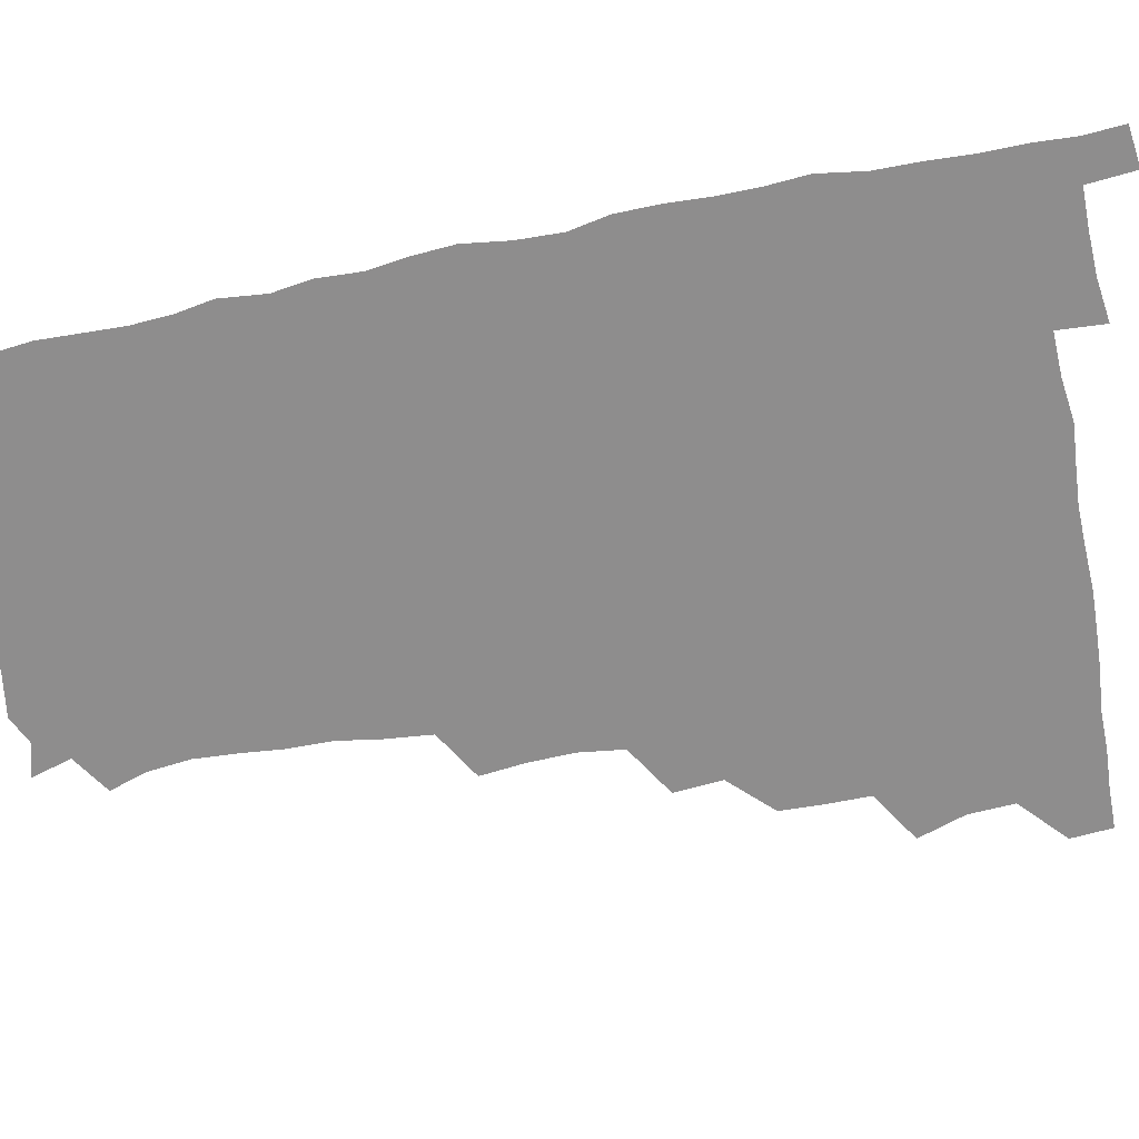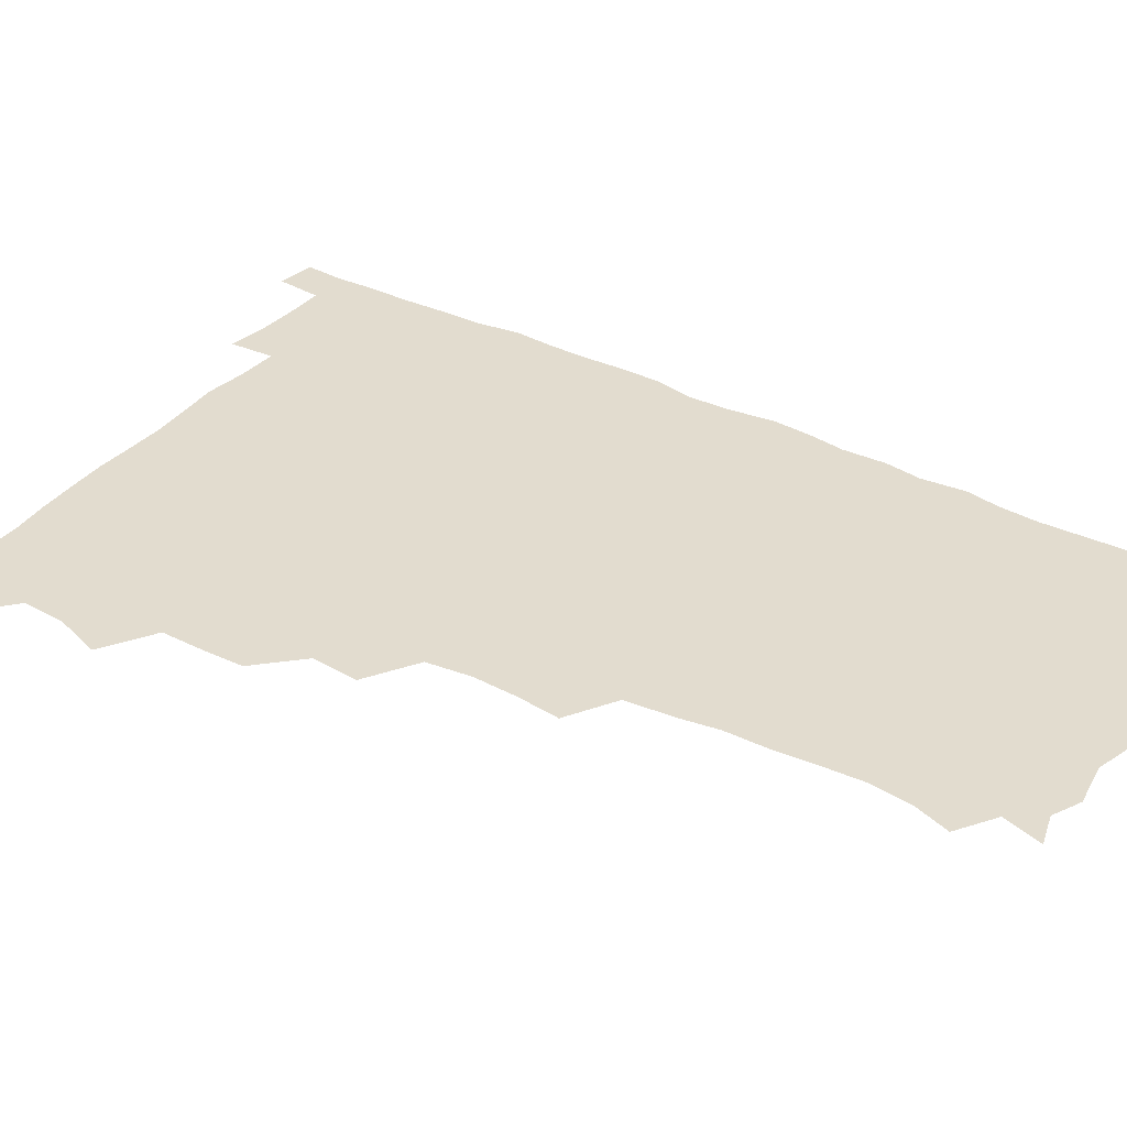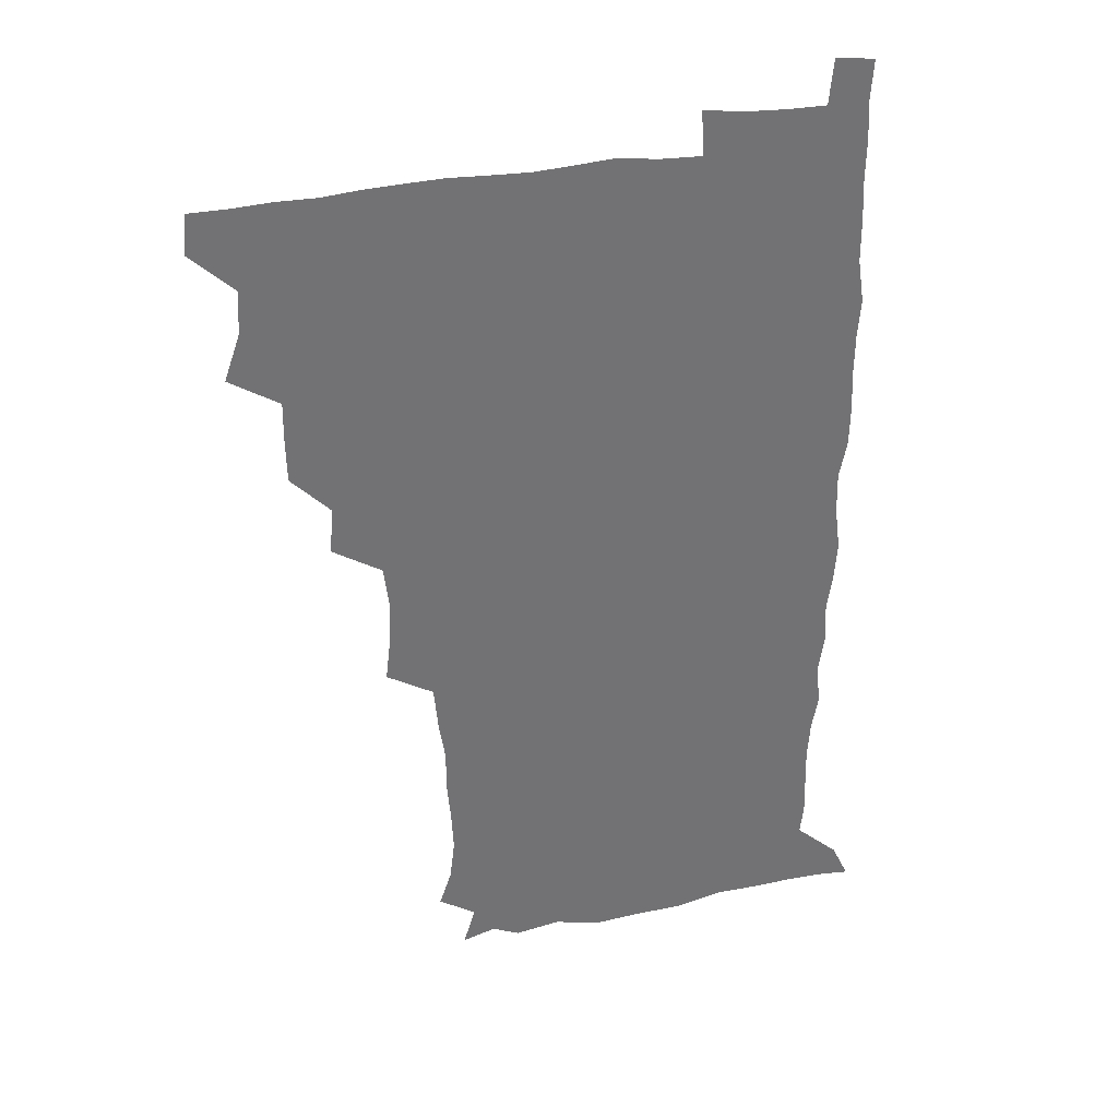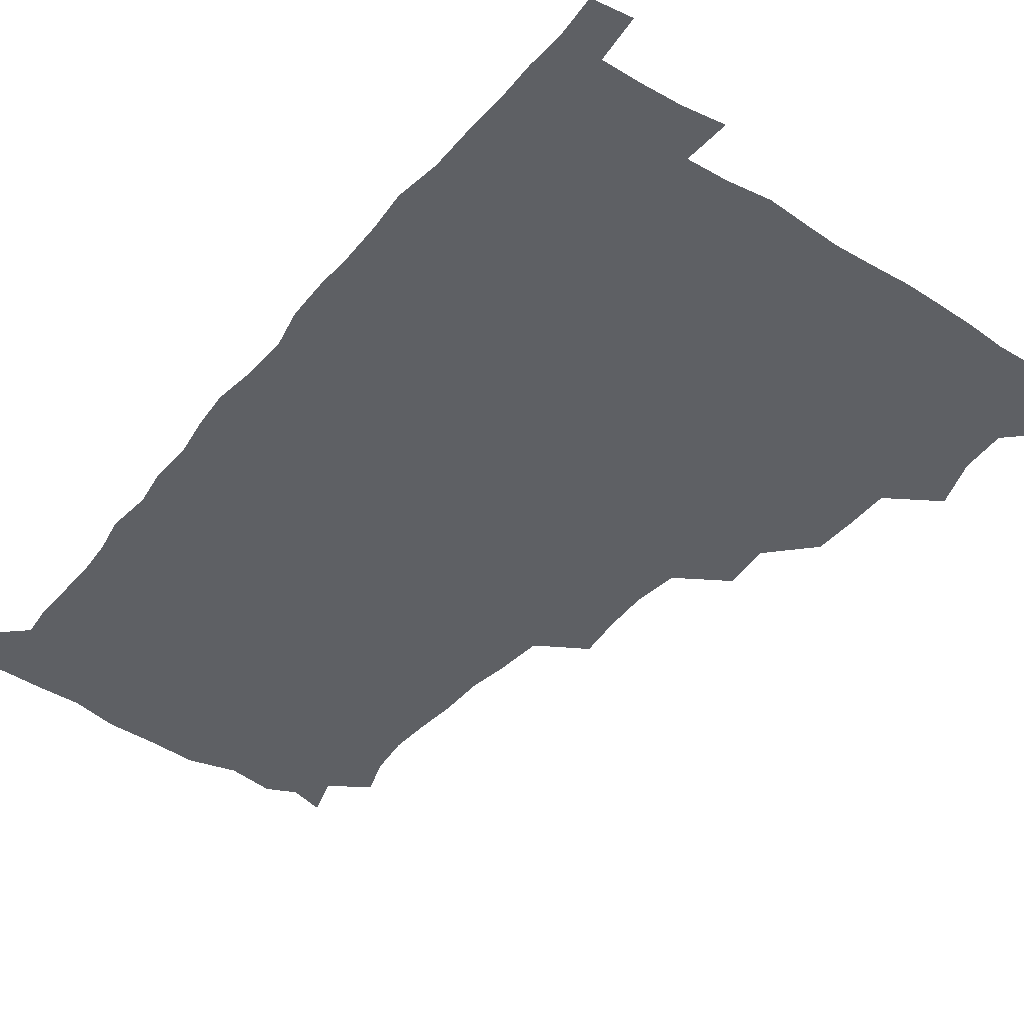
<metadata>
{"format":"obj","ext":"obj","renderer":"f3d","projection":"perspective","resolution":1024,"background":"white","views":[{"elev":-64.7,"azim":100.9,"up":"+Z"},{"elev":34.6,"azim":-56.4,"up":"+Z"},{"elev":34.7,"azim":-14.0,"up":"+Y"},{"elev":-42.8,"azim":143.6,"up":"+Z"}]}
</metadata>
<code>
v 479.8 509.7 0
v 481.1 525.1 0
v 489.4 459.7 0
v 495.5 477.4 0
v 496.6 494.2 0
v 497.1 509.9 0
v 496.5 525.1 0
v 508.7 415.7 0
v 508.3 431.4 0
v 508.5 447.8 0
v 511.8 465.2 0
v 512.3 480.1 0
v 513.5 495.5 0
v 512.7 510.1 0
v 511.4 525.9 0
v 522.2 382.5 0
v 523.8 400.3 0
v 525.7 418.3 0
v 526.5 434.9 0
v 525.6 449.9 0
v 526.7 465.3 0
v 527.4 480.5 0
v 528.5 495.6 0
v 527.4 510.4 0
v 526.6 525.6 0
v 540.6 320.7 0
v 542.5 337.1 0
v 543.2 354 0
v 541.2 370.7 0
v 540.7 387.8 0
v 543.3 406.3 0
v 541 420 0
v 544.4 438.1 0
v 543.9 452.2 0
v 542.9 466.4 0
v 543.3 481.1 0
v 543.3 495.5 0
v 542.5 510 0
v 541 526.9 0
v 558.2 199.6 0
v 562.9 213.5 0
v 564.7 229.3 0
v 563.9 245 0
v 562.6 259.9 0
v 562.5 277.3 0
v 560.2 291.8 0
v 558.6 310 0
v 558.3 327.4 0
v 558.5 343.6 0
v 557.7 358.9 0
v 557.5 375.3 0
v 557.2 391 0
v 557.8 407.2 0
v 557.1 421.8 0
v 558 437.2 0
v 558.5 452.4 0
v 558.6 467 0
v 558.3 481.3 0
v 557.7 495.7 0
v 556.9 510.7 0
v 555.6 527.4 0
v 567.9 175.3 0
v 572.4 190.4 0
v 571.7 202 0
v 577.7 222.6 0
v 577.6 237.7 0
v 577.1 252.8 0
v 576.4 268.1 0
v 575.1 282.6 0
v 574.7 299.6 0
v 574.4 316.4 0
v 574.3 332.3 0
v 573.2 346.4 0
v 572.9 361.9 0
v 572.4 377 0
v 572.3 392.4 0
v 573.1 408.4 0
v 573.4 423.4 0
v 573.1 437.8 0
v 573.3 452.6 0
v 573 467 0
v 572.5 481.3 0
v 572.4 495.6 0
v 571.9 510 0
v 570 527.8 0
v 580.5 179 0
v 585 192.3 0
v 587.4 208.1 0
v 591.7 228.4 0
v 590.9 242.6 0
v 591 257.6 0
v 590.2 272.4 0
v 588.7 285.6 0
v 588.7 302.3 0
v 588.2 317.3 0
v 588.1 333.2 0
v 588.1 348.6 0
v 587.5 363.2 0
v 587.8 379.2 0
v 587.7 394.3 0
v 587.7 408.6 0
v 588.4 424.4 0
v 587.4 437.7 0
v 587.9 452.7 0
v 588.3 467 0
v 587.1 481.5 0
v 586.9 495.8 0
v 586.4 510.4 0
v 585 527.1 0
v 591.1 174 0
v 601.8 198.9 0
v 604.3 215.9 0
v 604.7 229.6 0
v 603.3 241.3 0
v 604 259.5 0
v 603.5 273.9 0
v 603.4 289.6 0
v 602.9 304.2 0
v 602.7 318.5 0
v 602.4 334 0
v 602.5 349.5 0
v 601.8 363 0
v 601.9 378.1 0
v 601.7 392.7 0
v 602.2 409.1 0
v 602.2 423.8 0
v 601.8 437.5 0
v 602.3 452.7 0
v 602.4 467 0
v 602.1 481.4 0
v 601.3 496.4 0
v 601.2 510.8 0
v 600.1 526.6 0
v 608.4 176.6 0
v 616.2 199.6 0
v 617.7 215.6 0
v 618.2 231.1 0
v 618.1 245.6 0
v 617.8 259.7 0
v 617.4 274.4 0
v 617.1 289.3 0
v 616.6 303.4 0
v 617.1 321.5 0
v 616.9 335.1 0
v 616.8 350.1 0
v 616.2 363.1 0
v 616.6 379.3 0
v 616.6 394.4 0
v 616.6 409.3 0
v 616.4 423.4 0
v 616.5 438 0
v 617 453.3 0
v 616.8 467.2 0
v 617 481.5 0
v 617.2 495.6 0
v 616.5 510.3 0
v 614.6 527.4 0
v 625.7 172 0
v 630.1 197.8 0
v 631.5 215.8 0
v 631.9 232.1 0
v 631.7 245.9 0
v 631.8 261.1 0
v 631.5 275.8 0
v 631.4 290.8 0
v 631.5 305.5 0
v 631.3 319.6 0
v 631 334.9 0
v 630.9 350 0
v 631.1 365.7 0
v 630.9 379.3 0
v 630.9 394.5 0
v 630.9 409.9 0
v 630.9 423.5 0
v 630.9 438.1 0
v 631.2 452.9 0
v 631.3 467.1 0
v 631.5 481.5 0
v 631.8 495.6 0
v 631 510.6 0
v 629 528.4 0
v 644.2 173.2 0
v 645.2 196.7 0
v 645.5 215.9 0
v 645.6 231.8 0
v 645.6 245.3 0
v 645.7 261.1 0
v 645.7 274.5 0
v 645.2 289.9 0
v 645.2 307.6 0
v 645.5 319.7 0
v 645.4 333.5 0
v 645.2 349.7 0
v 645.1 364.9 0
v 645.1 380.4 0
v 645.2 394.7 0
v 645.3 408.9 0
v 645.2 424.2 0
v 645 439.2 0
v 645.7 452.8 0
v 645.9 466.9 0
v 646 481.7 0
v 646.2 496 0
v 646 510.6 0
v 645.1 526.3 0
v 662.4 173.6 0
v 660.6 196.6 0
v 659.8 214.2 0
v 659.3 230.9 0
v 660 243.1 0
v 659.2 260.8 0
v 659.5 275.6 0
v 659.3 290.7 0
v 659.2 305.8 0
v 659.3 320.3 0
v 659.4 334.2 0
v 659.1 350.8 0
v 659.2 365.1 0
v 660 378.3 0
v 659.3 394.5 0
v 659.7 408.7 0
v 659.7 423.6 0
v 660.5 437.5 0
v 660.1 453 0
v 660.3 467.3 0
v 660.5 481.6 0
v 660.5 496.2 0
v 660.7 510.6 0
v 660.6 525.7 0
v 659.6 542.9 0
v 679.9 177.4 0
v 675.9 196.2 0
v 673.9 214.1 0
v 673.3 229.7 0
v 673.7 243.9 0
v 673.4 259.1 0
v 673 275.3 0
v 673.4 289.3 0
v 672.7 306 0
v 673.1 320 0
v 673 335.3 0
v 673.7 349 0
v 673.3 364.3 0
v 673.8 378.5 0
v 675 392.1 0
v 674.2 407.9 0
v 674.2 423.1 0
v 674.7 437.4 0
v 673.8 453.6 0
v 674.5 467.3 0
v 674.8 481.8 0
v 675.1 496.2 0
v 675.3 510.7 0
v 675.3 525.7 0
v 675.2 540.7 0
v 696.7 177.4 0
v 691 195.1 0
v 688.2 212.1 0
v 687.2 227.9 0
v 687.6 242.1 0
v 687.2 257.7 0
v 687.5 272.5 0
v 687.6 287.6 0
v 687.6 302.7 0
v 686.7 319.2 0
v 687.6 333 0
v 688.3 347.2 0
v 688.4 362 0
v 688 377.4 0
v 689.4 391 0
v 687.1 409.4 0
v 689.3 422 0
v 689.3 436.9 0
v 689.3 451.9 0
v 689.3 466.7 0
v 689.6 481.3 0
v 689.7 496.2 0
v 689.8 510.8 0
v 690.2 525.4 0
v 690.5 539.9 0
v 711.6 178 0
v 705.6 193.5 0
v 701.9 209.8 0
v 701.9 223.8 0
v 701.7 238.5 0
v 701.4 253.9 0
v 700.9 270.1 0
v 702 284.3 0
v 702 299.4 0
v 701.6 315.4 0
v 702.4 329.8 0
v 704 343.7 0
v 702.1 360.8 0
v 702.2 375.4 0
v 704.7 388.7 0
v 703.4 405.8 0
v 703.4 420.8 0
v 704.8 434.9 0
v 703.4 451.2 0
v 703.9 465.8 0
v 704.1 480.6 0
v 705 495.3 0
v 704.5 510.6 0
v 705.3 525.3 0
v 705 539.8 0
v 706.7 557.2 0
v 725.2 178 0
v 717.6 193.8 0
v 715.2 205.7 0
v 716.5 217.5 0
v 716.2 232.1 0
v 715.8 247.5 0
v 716.8 262.2 0
v 719.3 275.6 0
v 717.7 292.4 0
v 719.9 306.6 0
v 719.2 322.8 0
v 721.3 337 0
v 722.4 351.8 0
v 720.3 368.8 0
v 719.9 385 0
v 722.8 399.3 0
v 723.2 414.7 0
v 722.6 430.3 0
v 722.8 445.8 0
v 723.9 460.7 0
v 721.5 477.6 0
v 721.5 493.4 0
v 720.8 509.6 0
v 721.1 525.2 0
v 720.4 540.5 0
v 721.4 555.3 0
v 738.3 176.7 0
v 731.8 190.6 0
f 5 6 1
f 1 6 2
f 6 7 2
f 10 11 3
f 3 11 4
f 11 12 4
f 4 12 5
f 12 13 5
f 5 13 6
f 13 14 6
f 6 14 7
f 14 15 7
f 17 18 8
f 8 18 9
f 18 19 9
f 9 19 10
f 19 20 10
f 10 20 11
f 20 21 11
f 11 21 12
f 21 22 12
f 12 22 13
f 22 23 13
f 13 23 14
f 23 24 14
f 14 24 15
f 24 25 15
f 29 30 16
f 16 30 17
f 30 31 17
f 17 31 18
f 31 32 18
f 18 32 19
f 32 33 19
f 19 33 20
f 33 34 20
f 20 34 21
f 34 35 21
f 21 35 22
f 35 36 22
f 22 36 23
f 36 37 23
f 23 37 24
f 37 38 24
f 24 38 25
f 38 39 25
f 47 48 26
f 26 48 27
f 48 49 27
f 27 49 28
f 49 50 28
f 28 50 29
f 50 51 29
f 29 51 30
f 51 52 30
f 30 52 31
f 52 53 31
f 31 53 32
f 53 54 32
f 32 54 33
f 54 55 33
f 33 55 34
f 55 56 34
f 34 56 35
f 56 57 35
f 35 57 36
f 57 58 36
f 36 58 37
f 58 59 37
f 37 59 38
f 59 60 38
f 38 60 39
f 60 61 39
f 63 64 40
f 40 64 41
f 64 65 41
f 41 65 42
f 65 66 42
f 42 66 43
f 66 67 43
f 43 67 44
f 67 68 44
f 44 68 45
f 68 69 45
f 45 69 46
f 69 70 46
f 46 70 47
f 70 71 47
f 47 71 48
f 71 72 48
f 48 72 49
f 72 73 49
f 49 73 50
f 73 74 50
f 50 74 51
f 74 75 51
f 51 75 52
f 75 76 52
f 52 76 53
f 76 77 53
f 53 77 54
f 77 78 54
f 54 78 55
f 78 79 55
f 55 79 56
f 79 80 56
f 56 80 57
f 80 81 57
f 57 81 58
f 81 82 58
f 58 82 59
f 82 83 59
f 59 83 60
f 83 84 60
f 60 84 61
f 84 85 61
f 62 86 63
f 86 87 63
f 63 87 64
f 87 88 64
f 64 88 65
f 88 89 65
f 65 89 66
f 89 90 66
f 66 90 67
f 90 91 67
f 67 91 68
f 91 92 68
f 68 92 69
f 92 93 69
f 69 93 70
f 93 94 70
f 70 94 71
f 94 95 71
f 71 95 72
f 95 96 72
f 72 96 73
f 96 97 73
f 73 97 74
f 97 98 74
f 74 98 75
f 98 99 75
f 75 99 76
f 99 100 76
f 76 100 77
f 100 101 77
f 77 101 78
f 101 102 78
f 78 102 79
f 102 103 79
f 79 103 80
f 103 104 80
f 80 104 81
f 104 105 81
f 81 105 82
f 105 106 82
f 82 106 83
f 106 107 83
f 83 107 84
f 107 108 84
f 84 108 85
f 108 109 85
f 86 110 87
f 110 111 87
f 87 111 88
f 111 112 88
f 88 112 89
f 112 113 89
f 89 113 90
f 113 114 90
f 90 114 91
f 114 115 91
f 91 115 92
f 115 116 92
f 92 116 93
f 116 117 93
f 93 117 94
f 117 118 94
f 94 118 95
f 118 119 95
f 95 119 96
f 119 120 96
f 96 120 97
f 120 121 97
f 97 121 98
f 121 122 98
f 98 122 99
f 122 123 99
f 99 123 100
f 123 124 100
f 100 124 101
f 124 125 101
f 101 125 102
f 125 126 102
f 102 126 103
f 126 127 103
f 103 127 104
f 127 128 104
f 104 128 105
f 128 129 105
f 105 129 106
f 129 130 106
f 106 130 107
f 130 131 107
f 107 131 108
f 131 132 108
f 108 132 109
f 132 133 109
f 110 134 111
f 134 135 111
f 111 135 112
f 135 136 112
f 112 136 113
f 136 137 113
f 113 137 114
f 137 138 114
f 114 138 115
f 138 139 115
f 115 139 116
f 139 140 116
f 116 140 117
f 140 141 117
f 117 141 118
f 141 142 118
f 118 142 119
f 142 143 119
f 119 143 120
f 143 144 120
f 120 144 121
f 144 145 121
f 121 145 122
f 145 146 122
f 122 146 123
f 146 147 123
f 123 147 124
f 147 148 124
f 124 148 125
f 148 149 125
f 125 149 126
f 149 150 126
f 126 150 127
f 150 151 127
f 127 151 128
f 151 152 128
f 128 152 129
f 152 153 129
f 129 153 130
f 153 154 130
f 130 154 131
f 154 155 131
f 131 155 132
f 155 156 132
f 132 156 133
f 156 157 133
f 134 158 135
f 158 159 135
f 135 159 136
f 159 160 136
f 136 160 137
f 160 161 137
f 137 161 138
f 161 162 138
f 138 162 139
f 162 163 139
f 139 163 140
f 163 164 140
f 140 164 141
f 164 165 141
f 141 165 142
f 165 166 142
f 142 166 143
f 166 167 143
f 143 167 144
f 167 168 144
f 144 168 145
f 168 169 145
f 145 169 146
f 169 170 146
f 146 170 147
f 170 171 147
f 147 171 148
f 171 172 148
f 148 172 149
f 172 173 149
f 149 173 150
f 173 174 150
f 150 174 151
f 174 175 151
f 151 175 152
f 175 176 152
f 152 176 153
f 176 177 153
f 153 177 154
f 177 178 154
f 154 178 155
f 178 179 155
f 155 179 156
f 179 180 156
f 156 180 157
f 180 181 157
f 158 182 159
f 182 183 159
f 159 183 160
f 183 184 160
f 160 184 161
f 184 185 161
f 161 185 162
f 185 186 162
f 162 186 163
f 186 187 163
f 163 187 164
f 187 188 164
f 164 188 165
f 188 189 165
f 165 189 166
f 189 190 166
f 166 190 167
f 190 191 167
f 167 191 168
f 191 192 168
f 168 192 169
f 192 193 169
f 169 193 170
f 193 194 170
f 170 194 171
f 194 195 171
f 171 195 172
f 195 196 172
f 172 196 173
f 196 197 173
f 173 197 174
f 197 198 174
f 174 198 175
f 198 199 175
f 175 199 176
f 199 200 176
f 176 200 177
f 200 201 177
f 177 201 178
f 201 202 178
f 178 202 179
f 202 203 179
f 179 203 180
f 203 204 180
f 180 204 181
f 204 205 181
f 182 206 183
f 206 207 183
f 183 207 184
f 207 208 184
f 184 208 185
f 208 209 185
f 185 209 186
f 209 210 186
f 186 210 187
f 210 211 187
f 187 211 188
f 211 212 188
f 188 212 189
f 212 213 189
f 189 213 190
f 213 214 190
f 190 214 191
f 214 215 191
f 191 215 192
f 215 216 192
f 192 216 193
f 216 217 193
f 193 217 194
f 217 218 194
f 194 218 195
f 218 219 195
f 195 219 196
f 219 220 196
f 196 220 197
f 220 221 197
f 197 221 198
f 221 222 198
f 198 222 199
f 222 223 199
f 199 223 200
f 223 224 200
f 200 224 201
f 224 225 201
f 201 225 202
f 225 226 202
f 202 226 203
f 226 227 203
f 203 227 204
f 227 228 204
f 204 228 205
f 228 229 205
f 206 231 207
f 231 232 207
f 207 232 208
f 232 233 208
f 208 233 209
f 233 234 209
f 209 234 210
f 234 235 210
f 210 235 211
f 235 236 211
f 211 236 212
f 236 237 212
f 212 237 213
f 237 238 213
f 213 238 214
f 238 239 214
f 214 239 215
f 239 240 215
f 215 240 216
f 240 241 216
f 216 241 217
f 241 242 217
f 217 242 218
f 242 243 218
f 218 243 219
f 243 244 219
f 219 244 220
f 244 245 220
f 220 245 221
f 245 246 221
f 221 246 222
f 246 247 222
f 222 247 223
f 247 248 223
f 223 248 224
f 248 249 224
f 224 249 225
f 249 250 225
f 225 250 226
f 250 251 226
f 226 251 227
f 251 252 227
f 227 252 228
f 252 253 228
f 228 253 229
f 253 254 229
f 229 254 230
f 254 255 230
f 231 256 232
f 256 257 232
f 232 257 233
f 257 258 233
f 233 258 234
f 258 259 234
f 234 259 235
f 259 260 235
f 235 260 236
f 260 261 236
f 236 261 237
f 261 262 237
f 237 262 238
f 262 263 238
f 238 263 239
f 263 264 239
f 239 264 240
f 264 265 240
f 240 265 241
f 265 266 241
f 241 266 242
f 266 267 242
f 242 267 243
f 267 268 243
f 243 268 244
f 268 269 244
f 244 269 245
f 269 270 245
f 245 270 246
f 270 271 246
f 246 271 247
f 271 272 247
f 247 272 248
f 272 273 248
f 248 273 249
f 273 274 249
f 249 274 250
f 274 275 250
f 250 275 251
f 275 276 251
f 251 276 252
f 276 277 252
f 252 277 253
f 277 278 253
f 253 278 254
f 278 279 254
f 254 279 255
f 279 280 255
f 256 281 257
f 281 282 257
f 257 282 258
f 282 283 258
f 258 283 259
f 283 284 259
f 259 284 260
f 284 285 260
f 260 285 261
f 285 286 261
f 261 286 262
f 286 287 262
f 262 287 263
f 287 288 263
f 263 288 264
f 288 289 264
f 264 289 265
f 289 290 265
f 265 290 266
f 290 291 266
f 266 291 267
f 291 292 267
f 267 292 268
f 292 293 268
f 268 293 269
f 293 294 269
f 269 294 270
f 294 295 270
f 270 295 271
f 295 296 271
f 271 296 272
f 296 297 272
f 272 297 273
f 297 298 273
f 273 298 274
f 298 299 274
f 274 299 275
f 299 300 275
f 275 300 276
f 300 301 276
f 276 301 277
f 301 302 277
f 277 302 278
f 302 303 278
f 278 303 279
f 303 304 279
f 279 304 280
f 304 305 280
f 281 307 282
f 307 308 282
f 282 308 283
f 308 309 283
f 283 309 284
f 309 310 284
f 284 310 285
f 310 311 285
f 285 311 286
f 311 312 286
f 286 312 287
f 312 313 287
f 287 313 288
f 313 314 288
f 288 314 289
f 314 315 289
f 289 315 290
f 315 316 290
f 290 316 291
f 316 317 291
f 291 317 292
f 317 318 292
f 292 318 293
f 318 319 293
f 293 319 294
f 319 320 294
f 294 320 295
f 320 321 295
f 295 321 296
f 321 322 296
f 296 322 297
f 322 323 297
f 297 323 298
f 323 324 298
f 298 324 299
f 324 325 299
f 299 325 300
f 325 326 300
f 300 326 301
f 326 327 301
f 301 327 302
f 327 328 302
f 302 328 303
f 328 329 303
f 303 329 304
f 329 330 304
f 304 330 305
f 330 331 305
f 305 331 306
f 331 332 306
f 307 333 308
f 333 334 308
f 308 334 309

</code>
